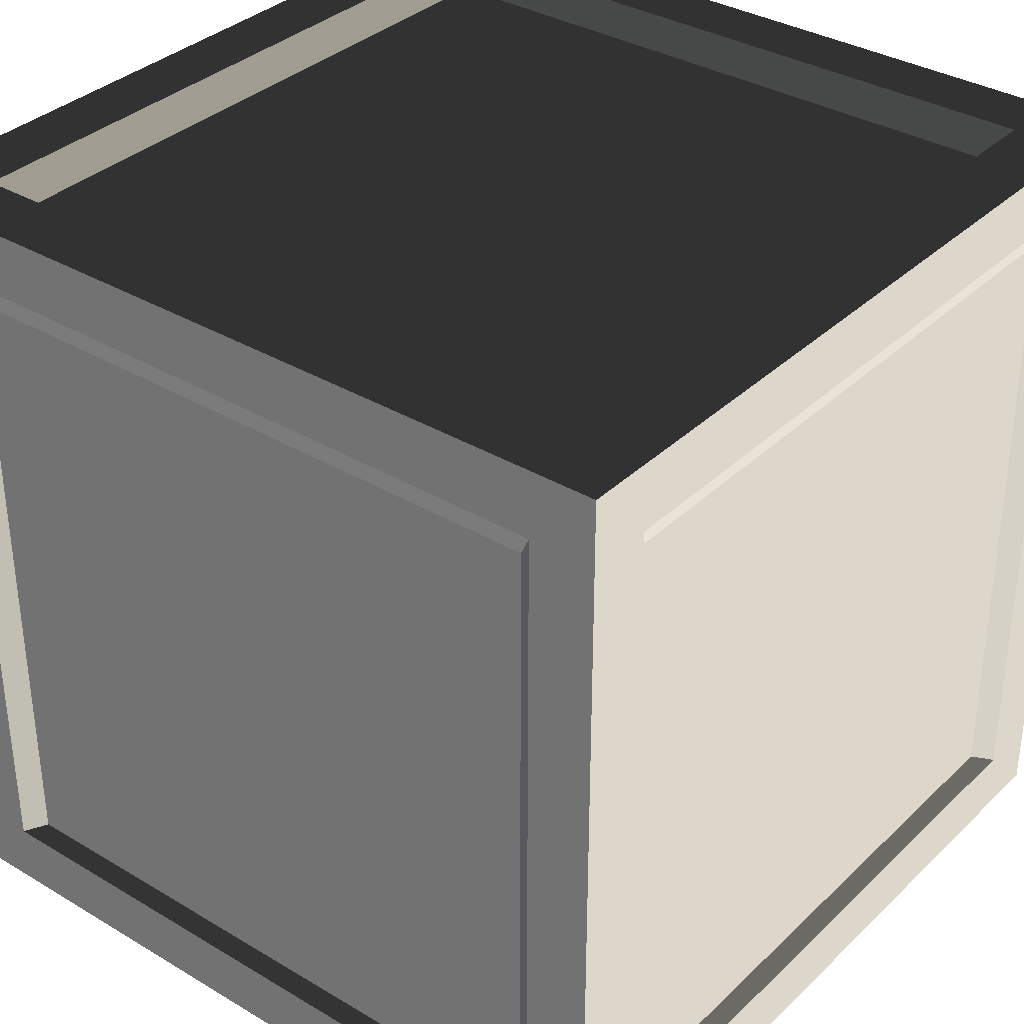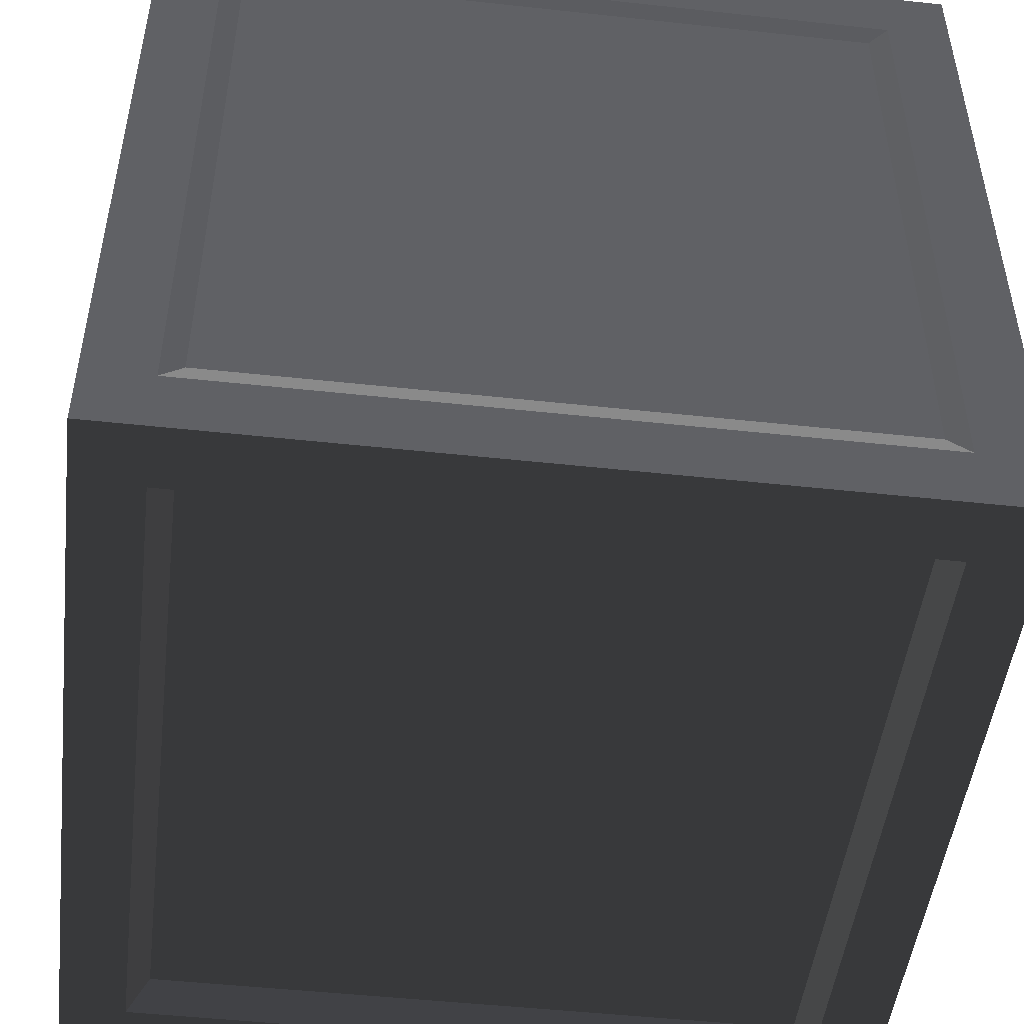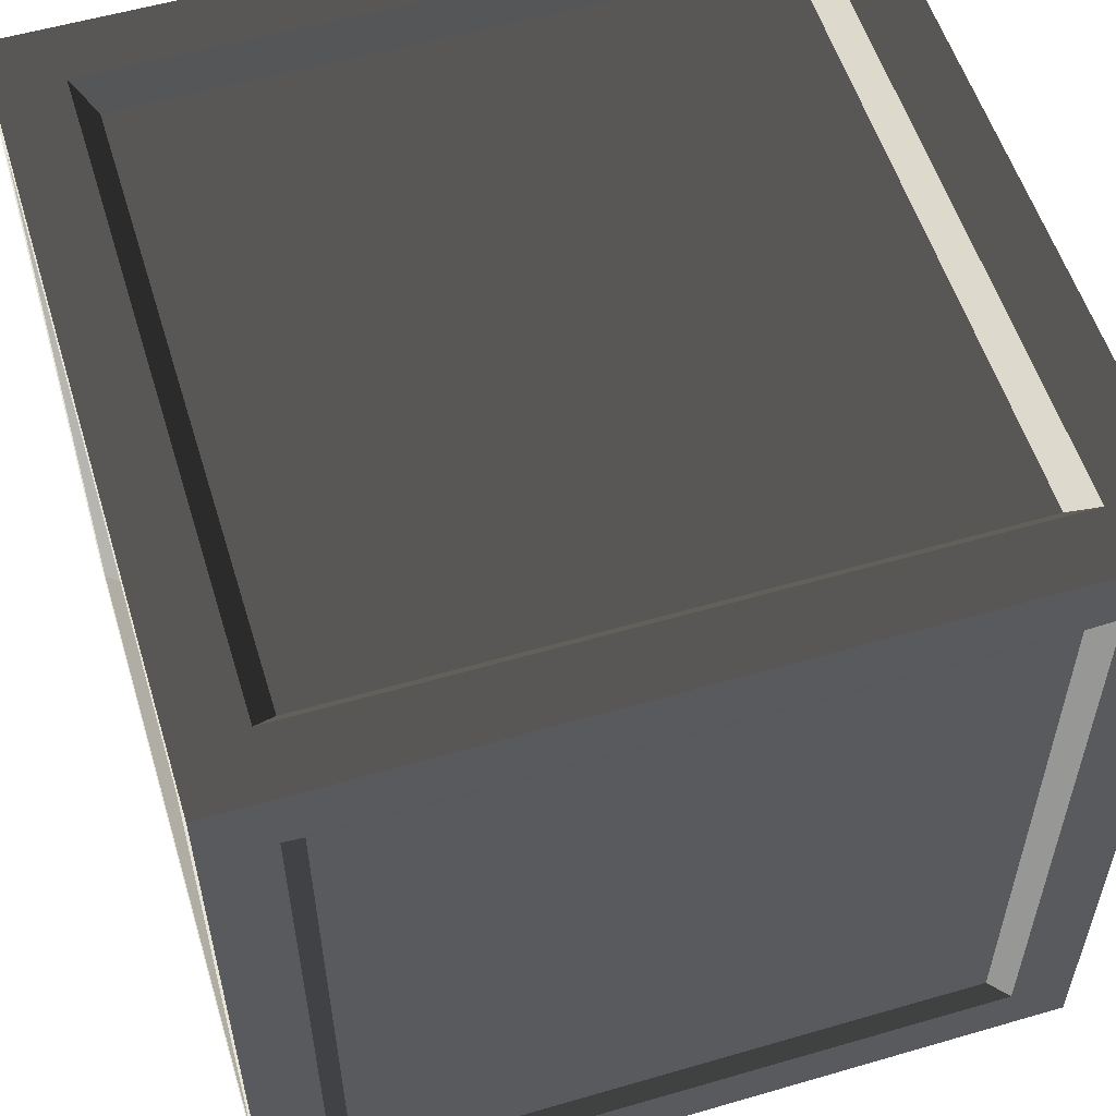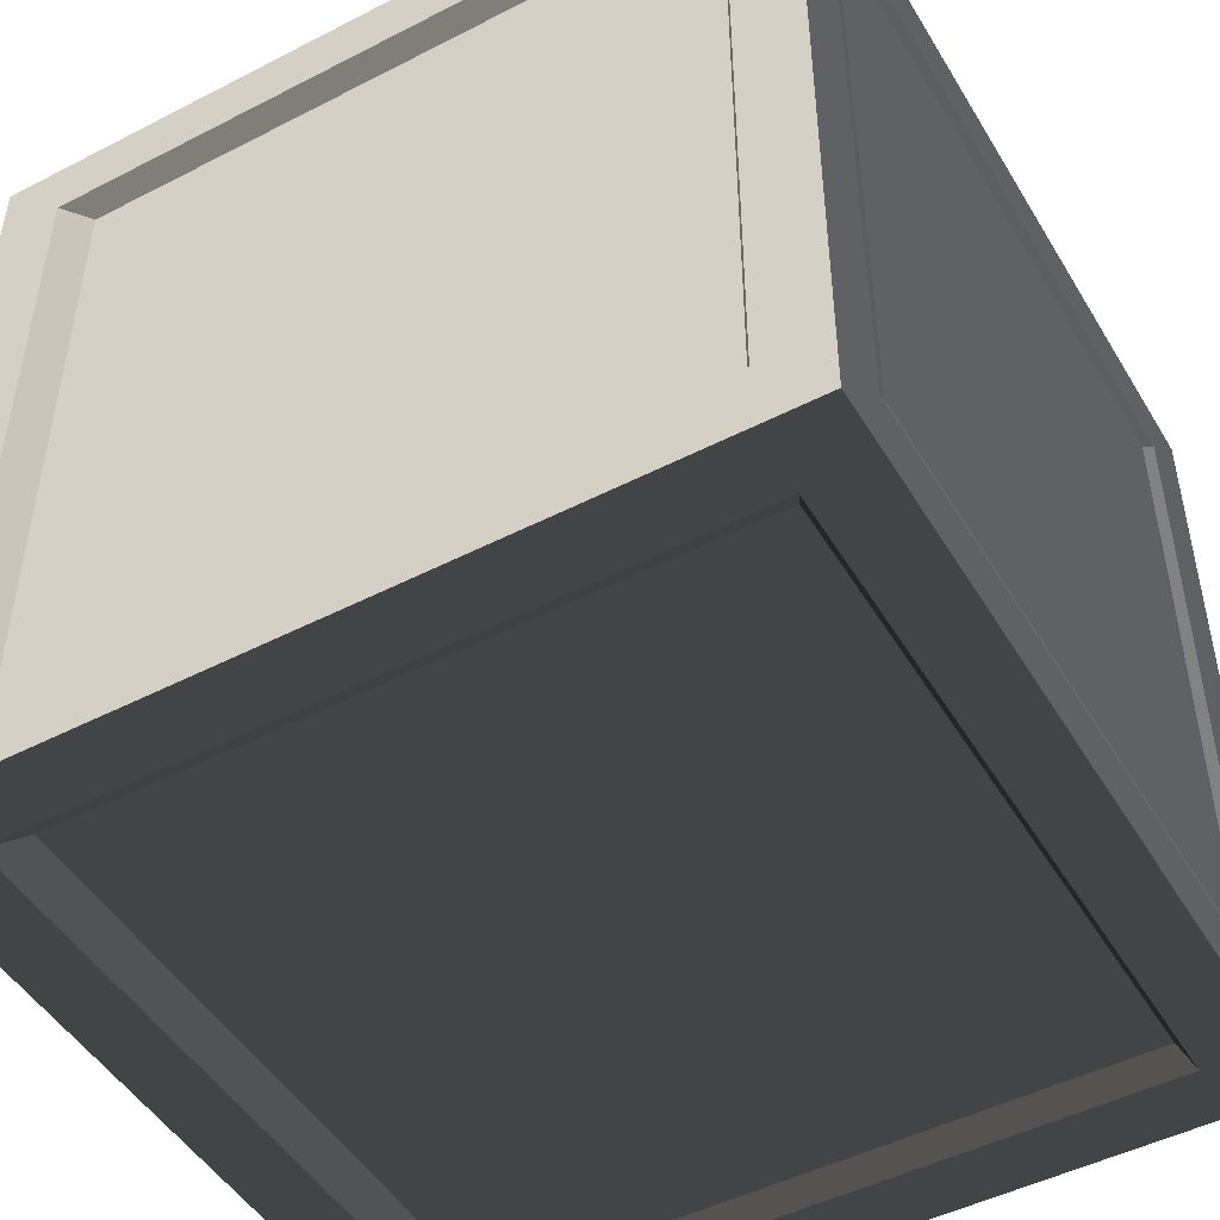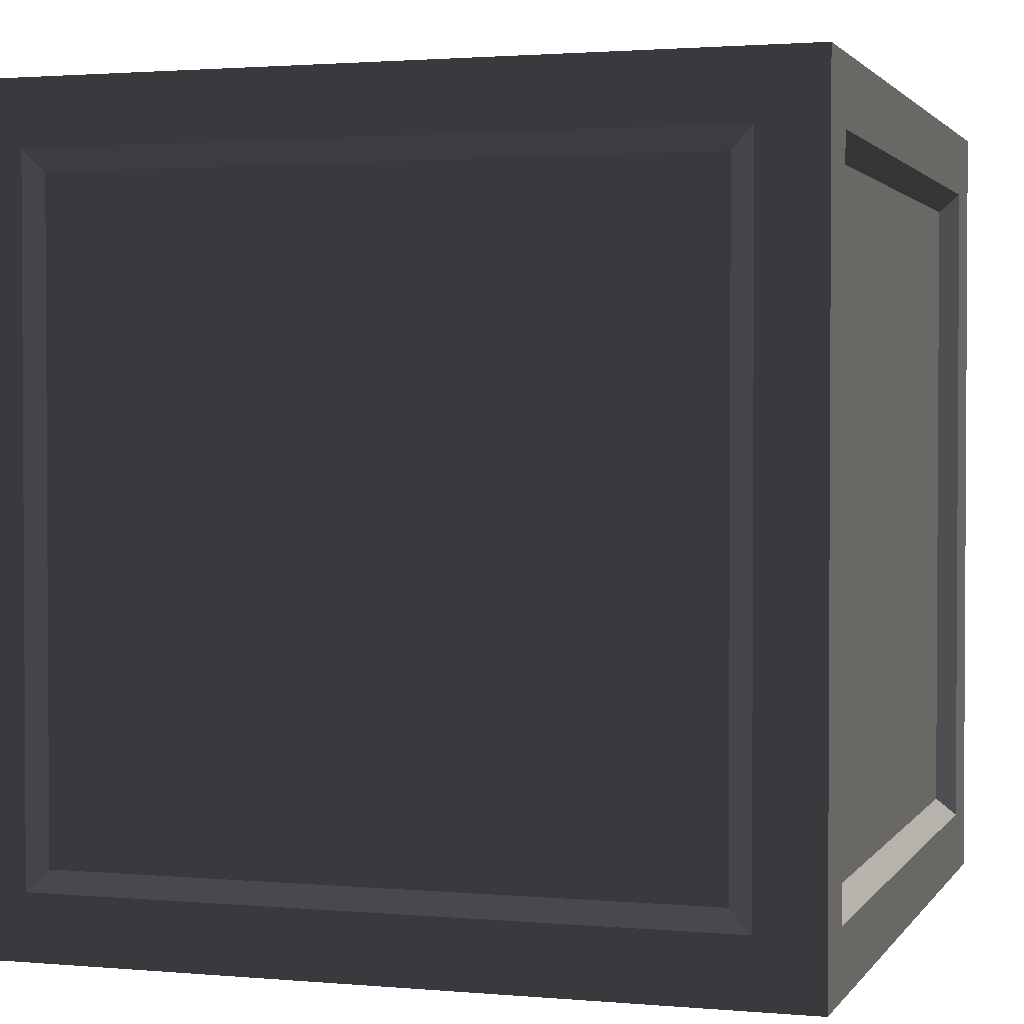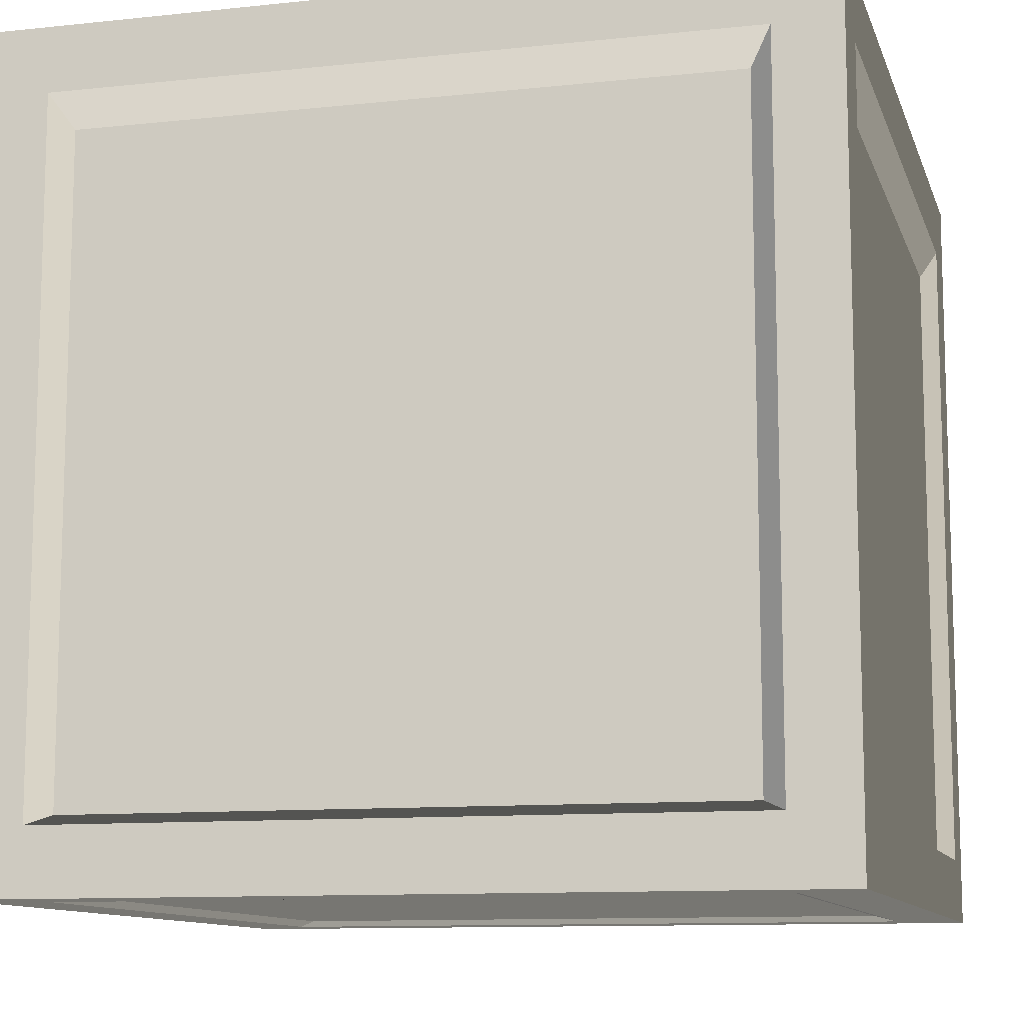
<metadata>
{"format":"obj","ext":"obj","renderer":"f3d","projection":"perspective","resolution":1024,"background":"white","views":[{"elev":34.7,"azim":-51.4,"up":"+Z"},{"elev":-49.0,"azim":173.1,"up":"+Y"},{"elev":55.9,"azim":73.0,"up":"+Z"},{"elev":-48.3,"azim":119.9,"up":"+Y"},{"elev":1.9,"azim":-162.4,"up":"+Y"},{"elev":-10.8,"azim":-75.1,"up":"+Z"}]}
</metadata>
<code>
v 0.3151 0.3151 0.005382
v -0.3151 0.3151 0.005382
v -0.3151 -0.3151 0.005382
v 0.3151 -0.3151 0.005382
v -0.3151 0.3151 0.7721
v 0.3151 0.3151 0.7721
v 0.3151 -0.3151 0.7721
v -0.3151 -0.3151 0.7721
v 0.3151 -0.3833 0.7038
v 0.3151 -0.3833 0.07361
v -0.3151 -0.3833 0.07361
v -0.3151 -0.3833 0.7038
v 0.3833 0.3151 0.7038
v 0.3833 0.3151 0.07361
v 0.3833 -0.3151 0.07361
v 0.3833 -0.3151 0.7038
v -0.3151 0.3833 0.7038
v -0.3151 0.3833 0.07361
v 0.3151 0.3833 0.07361
v 0.3151 0.3833 0.7038
v -0.3833 -0.3151 0.7038
v -0.3833 -0.3151 0.07361
v -0.3833 0.3151 0.07361
v -0.3833 0.3151 0.7038
v 0.336 0.4 -2.449e-17
v -0.336 0.4 -2.449e-17
v -0.336 0.336 -2.057e-17
v 0.336 0.336 -2.057e-17
v -0.336 -0.4 2.449e-17
v 0.336 -0.4 2.449e-17
v 0.336 -0.336 2.057e-17
v -0.336 -0.336 2.057e-17
v -0.336 0.4 0.8
v 0.336 0.4 0.8
v 0.336 0.336 0.8
v -0.336 0.336 0.8
v 0.336 -0.4 0.8
v -0.336 -0.4 0.8
v -0.336 -0.336 0.8
v 0.336 -0.336 0.8
v 0.4 0.4 0.736
v 0.4 0.4 0.064
v 0.4 0.336 0.064
v 0.4 0.336 0.736
v 0.4 -0.4 0.064
v 0.4 -0.4 0.736
v 0.4 -0.336 0.736
v 0.4 -0.336 0.064
v -0.4 -0.4 0.736
v -0.4 -0.4 0.064
v -0.4 -0.336 0.064
v -0.4 -0.336 0.736
v -0.4 0.4 0.064
v -0.4 0.4 0.736
v -0.4 0.336 0.736
v -0.4 0.336 0.064
v 0.4 0.336 -2.057e-17
v 0.336 0.336 -2.057e-17
v 0.336 -0.336 2.057e-17
v 0.4 -0.336 2.057e-17
v 0.4 0.4 -2.449e-17
v 0.336 0.4 -2.449e-17
v 0.336 -0.4 2.449e-17
v 0.4 -0.4 2.449e-17
v -0.4 -0.336 2.057e-17
v -0.336 -0.336 2.057e-17
v -0.336 0.336 -2.057e-17
v -0.4 0.336 -2.057e-17
v -0.336 0.4 -2.449e-17
v -0.4 0.4 -2.449e-17
v -0.4 -0.4 2.449e-17
v -0.336 -0.4 2.449e-17
v -0.4 0.336 0.8
v -0.336 0.336 0.8
v -0.336 -0.336 0.8
v -0.4 -0.336 0.8
v -0.4 0.4 0.8
v -0.336 0.4 0.8
v -0.336 -0.4 0.8
v -0.4 -0.4 0.8
v 0.4 -0.336 0.8
v 0.336 -0.336 0.8
v 0.336 0.336 0.8
v 0.4 0.336 0.8
v 0.336 0.4 0.8
v 0.4 0.4 0.8
v 0.4 -0.4 0.8
v 0.336 -0.4 0.8
v 0.4 -0.4 0.736
v 0.4 -0.4 0.064
v 0.336 -0.4 0.064
v 0.336 -0.4 0.736
v 0.4 -0.4 0.8
v 0.336 -0.4 0.8
v 0.336 -0.4 2.449e-17
v 0.4 -0.4 2.449e-17
v -0.4 -0.4 0.064
v -0.4 -0.4 0.736
v -0.336 -0.4 0.736
v -0.336 -0.4 0.064
v -0.4 -0.4 2.449e-17
v -0.336 -0.4 2.449e-17
v -0.336 -0.4 0.8
v -0.4 -0.4 0.8
v -0.4 0.4 0.736
v -0.4 0.4 0.064
v -0.336 0.4 0.064
v -0.336 0.4 0.736
v -0.4 0.4 0.8
v -0.336 0.4 0.8
v -0.336 0.4 -2.449e-17
v -0.4 0.4 -2.449e-17
v 0.4 0.4 0.064
v 0.4 0.4 0.736
v 0.336 0.4 0.736
v 0.336 0.4 0.064
v 0.4 0.4 -2.449e-17
v 0.336 0.4 -2.449e-17
v 0.336 0.4 0.8
v 0.4 0.4 0.8
v 0.336 -0.4 0.8
v 0.336 -0.4 0.736
v -0.336 -0.4 0.736
v -0.336 -0.4 0.8
v -0.336 -0.4 2.449e-17
v -0.336 -0.4 0.064
v 0.336 -0.4 0.064
v 0.336 -0.4 2.449e-17
v 0.4 0.336 0.8
v 0.4 0.336 0.736
v 0.4 -0.336 0.736
v 0.4 -0.336 0.8
v 0.4 0.4 0.8
v 0.4 0.4 0.736
v 0.4 -0.4 0.736
v 0.4 -0.4 0.8
v 0.4 -0.336 2.057e-17
v 0.4 -0.336 0.064
v 0.4 0.336 0.064
v 0.4 0.336 -2.057e-17
v 0.4 0.4 0.064
v 0.4 0.4 -2.449e-17
v 0.4 -0.4 2.449e-17
v 0.4 -0.4 0.064
v -0.336 0.4 0.8
v -0.336 0.4 0.736
v 0.336 0.4 0.736
v 0.336 0.4 0.8
v 0.336 0.4 -2.449e-17
v 0.336 0.4 0.064
v -0.336 0.4 0.064
v -0.336 0.4 -2.449e-17
v -0.4 -0.336 0.8
v -0.4 -0.336 0.736
v -0.4 0.336 0.736
v -0.4 0.336 0.8
v -0.4 -0.4 0.8
v -0.4 -0.4 0.736
v -0.4 0.4 0.736
v -0.4 0.4 0.8
v -0.4 0.336 -2.057e-17
v -0.4 0.336 0.064
v -0.4 -0.336 0.064
v -0.4 -0.336 2.057e-17
v -0.4 -0.4 0.064
v -0.4 -0.4 2.449e-17
v -0.4 0.4 -2.449e-17
v -0.4 0.4 0.064
v -0.336 0.336 -2.057e-17
v -0.3151 0.3151 0.005382
v 0.3151 0.3151 0.005382
v 0.336 0.336 -2.057e-17
v 0.336 0.336 -2.057e-17
v 0.3151 0.3151 0.005382
v 0.3151 -0.3151 0.005382
v 0.336 -0.336 2.057e-17
v 0.336 -0.336 2.057e-17
v 0.3151 -0.3151 0.005382
v -0.3151 -0.3151 0.005382
v -0.336 -0.336 2.057e-17
v -0.336 -0.336 2.057e-17
v -0.3151 -0.3151 0.005382
v -0.3151 0.3151 0.005382
v -0.336 0.336 -2.057e-17
v 0.336 0.336 0.8
v 0.3151 0.3151 0.7721
v -0.3151 0.3151 0.7721
v -0.336 0.336 0.8
v -0.336 0.336 0.8
v -0.3151 0.3151 0.7721
v -0.3151 -0.3151 0.7721
v -0.336 -0.336 0.8
v -0.336 -0.336 0.8
v -0.3151 -0.3151 0.7721
v 0.3151 -0.3151 0.7721
v 0.336 -0.336 0.8
v 0.336 -0.336 0.8
v 0.3151 -0.3151 0.7721
v 0.3151 0.3151 0.7721
v 0.336 0.336 0.8
v 0.336 -0.4 0.064
v 0.3151 -0.3833 0.07361
v 0.3151 -0.3833 0.7038
v 0.336 -0.4 0.736
v 0.336 -0.4 0.736
v 0.3151 -0.3833 0.7038
v -0.3151 -0.3833 0.7038
v -0.336 -0.4 0.736
v -0.336 -0.4 0.736
v -0.3151 -0.3833 0.7038
v -0.3151 -0.3833 0.07361
v -0.336 -0.4 0.064
v -0.336 -0.4 0.064
v -0.3151 -0.3833 0.07361
v 0.3151 -0.3833 0.07361
v 0.336 -0.4 0.064
v 0.4 0.336 0.064
v 0.3833 0.3151 0.07361
v 0.3833 0.3151 0.7038
v 0.4 0.336 0.736
v 0.4 0.336 0.736
v 0.3833 0.3151 0.7038
v 0.3833 -0.3151 0.7038
v 0.4 -0.336 0.736
v 0.4 -0.336 0.736
v 0.3833 -0.3151 0.7038
v 0.3833 -0.3151 0.07361
v 0.4 -0.336 0.064
v 0.4 -0.336 0.064
v 0.3833 -0.3151 0.07361
v 0.3833 0.3151 0.07361
v 0.4 0.336 0.064
v -0.336 0.4 0.064
v -0.3151 0.3833 0.07361
v -0.3151 0.3833 0.7038
v -0.336 0.4 0.736
v -0.336 0.4 0.736
v -0.3151 0.3833 0.7038
v 0.3151 0.3833 0.7038
v 0.336 0.4 0.736
v 0.336 0.4 0.736
v 0.3151 0.3833 0.7038
v 0.3151 0.3833 0.07361
v 0.336 0.4 0.064
v 0.336 0.4 0.064
v 0.3151 0.3833 0.07361
v -0.3151 0.3833 0.07361
v -0.336 0.4 0.064
v -0.4 -0.336 0.064
v -0.3833 -0.3151 0.07361
v -0.3833 -0.3151 0.7038
v -0.4 -0.336 0.736
v -0.4 -0.336 0.736
v -0.3833 -0.3151 0.7038
v -0.3833 0.3151 0.7038
v -0.4 0.336 0.736
v -0.4 0.336 0.736
v -0.3833 0.3151 0.7038
v -0.3833 0.3151 0.07361
v -0.4 0.336 0.064
v -0.4 0.336 0.064
v -0.3833 0.3151 0.07361
v -0.3833 -0.3151 0.07361
v -0.4 -0.336 0.064
g Box_01_(1)_3127_27
f 1 3 2
f 1 4 3
f 5 7 6
f 5 8 7
f 9 11 10
f 9 12 11
f 13 15 14
f 13 16 15
f 17 19 18
f 17 20 19
f 21 23 22
f 21 24 23
f 25 27 26
f 25 28 27
f 29 31 30
f 29 32 31
f 33 35 34
f 33 36 35
f 37 39 38
f 37 40 39
f 41 43 42
f 41 44 43
f 45 47 46
f 45 48 47
f 49 51 50
f 49 52 51
f 53 55 54
f 53 56 55
f 57 59 58
f 57 60 59
f 61 57 58
f 61 58 62
f 60 63 59
f 60 64 63
f 65 67 66
f 65 68 67
f 68 69 67
f 68 70 69
f 71 65 66
f 71 66 72
f 73 75 74
f 73 76 75
f 77 73 74
f 77 74 78
f 76 79 75
f 76 80 79
f 81 83 82
f 81 84 83
f 84 85 83
f 84 86 85
f 87 81 82
f 87 82 88
f 89 91 90
f 89 92 91
f 93 92 89
f 93 94 92
f 95 90 91
f 95 96 90
f 97 99 98
f 97 100 99
f 101 100 97
f 101 102 100
f 103 98 99
f 103 104 98
f 105 107 106
f 105 108 107
f 109 108 105
f 109 110 108
f 111 106 107
f 111 112 106
f 113 115 114
f 113 116 115
f 117 116 113
f 117 118 116
f 119 114 115
f 119 120 114
f 121 123 122
f 121 124 123
f 125 127 126
f 125 128 127
f 129 131 130
f 129 132 131
f 133 129 130
f 133 130 134
f 132 135 131
f 132 136 135
f 137 139 138
f 137 140 139
f 140 141 139
f 140 142 141
f 143 137 138
f 143 138 144
f 145 147 146
f 145 148 147
f 149 151 150
f 149 152 151
f 153 155 154
f 153 156 155
f 157 153 154
f 157 154 158
f 156 159 155
f 156 160 159
f 161 163 162
f 161 164 163
f 164 165 163
f 164 166 165
f 167 161 162
f 167 162 168
f 169 171 170
f 169 172 171
f 173 175 174
f 173 176 175
f 177 179 178
f 177 180 179
f 181 183 182
f 181 184 183
f 185 187 186
f 185 188 187
f 189 191 190
f 189 192 191
f 193 195 194
f 193 196 195
f 197 199 198
f 197 200 199
f 201 203 202
f 201 204 203
f 205 207 206
f 205 208 207
f 209 211 210
f 209 212 211
f 213 215 214
f 213 216 215
f 217 219 218
f 217 220 219
f 221 223 222
f 221 224 223
f 225 227 226
f 225 228 227
f 229 231 230
f 229 232 231
f 233 235 234
f 233 236 235
f 237 239 238
f 237 240 239
f 241 243 242
f 241 244 243
f 245 247 246
f 245 248 247
f 249 251 250
f 249 252 251
f 253 255 254
f 253 256 255
f 257 259 258
f 257 260 259
f 261 263 262
f 261 264 263

</code>
